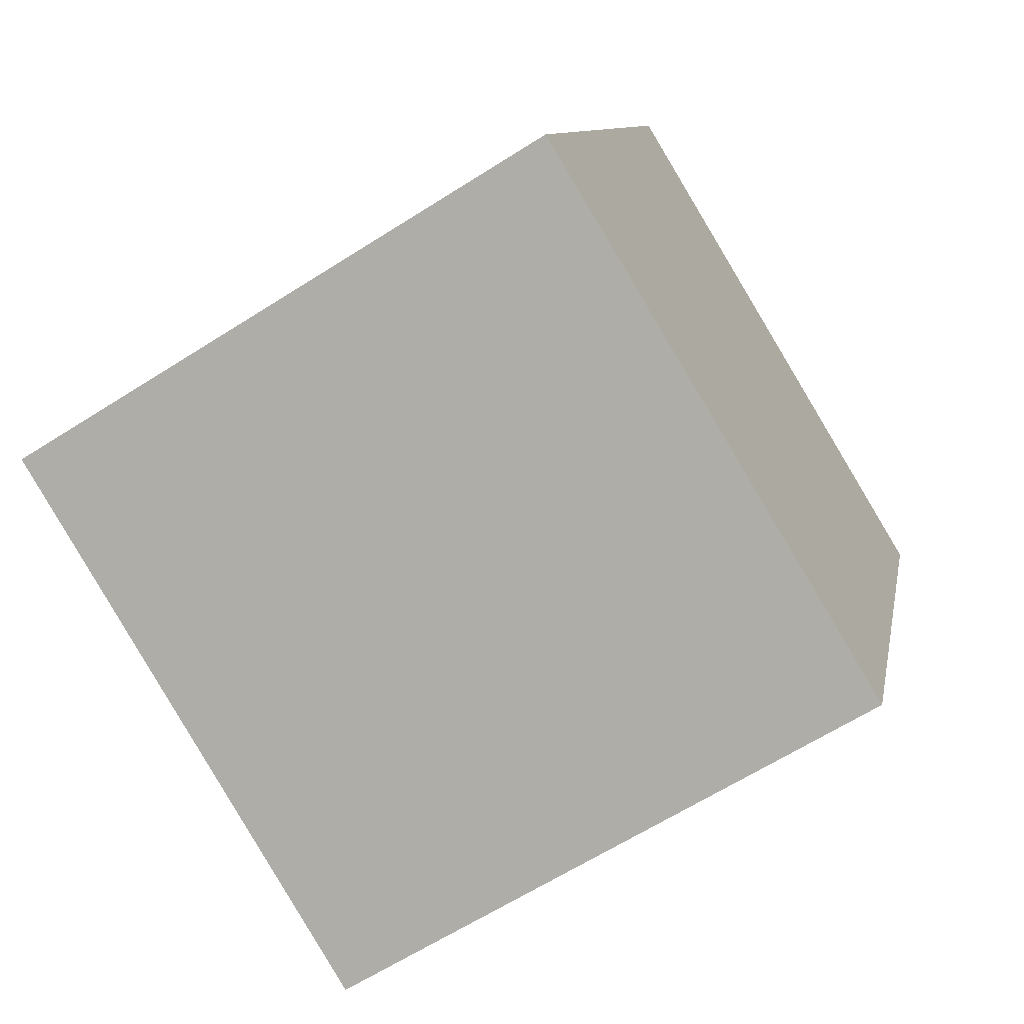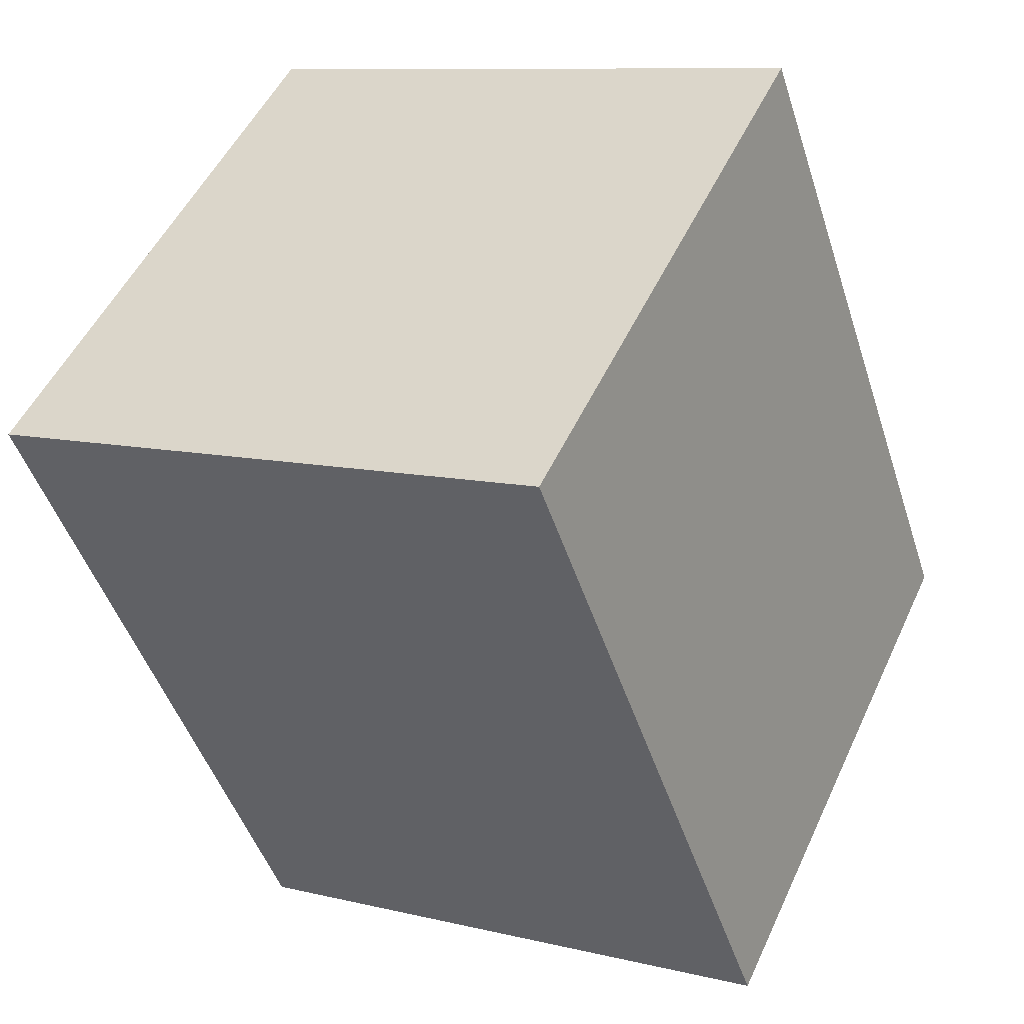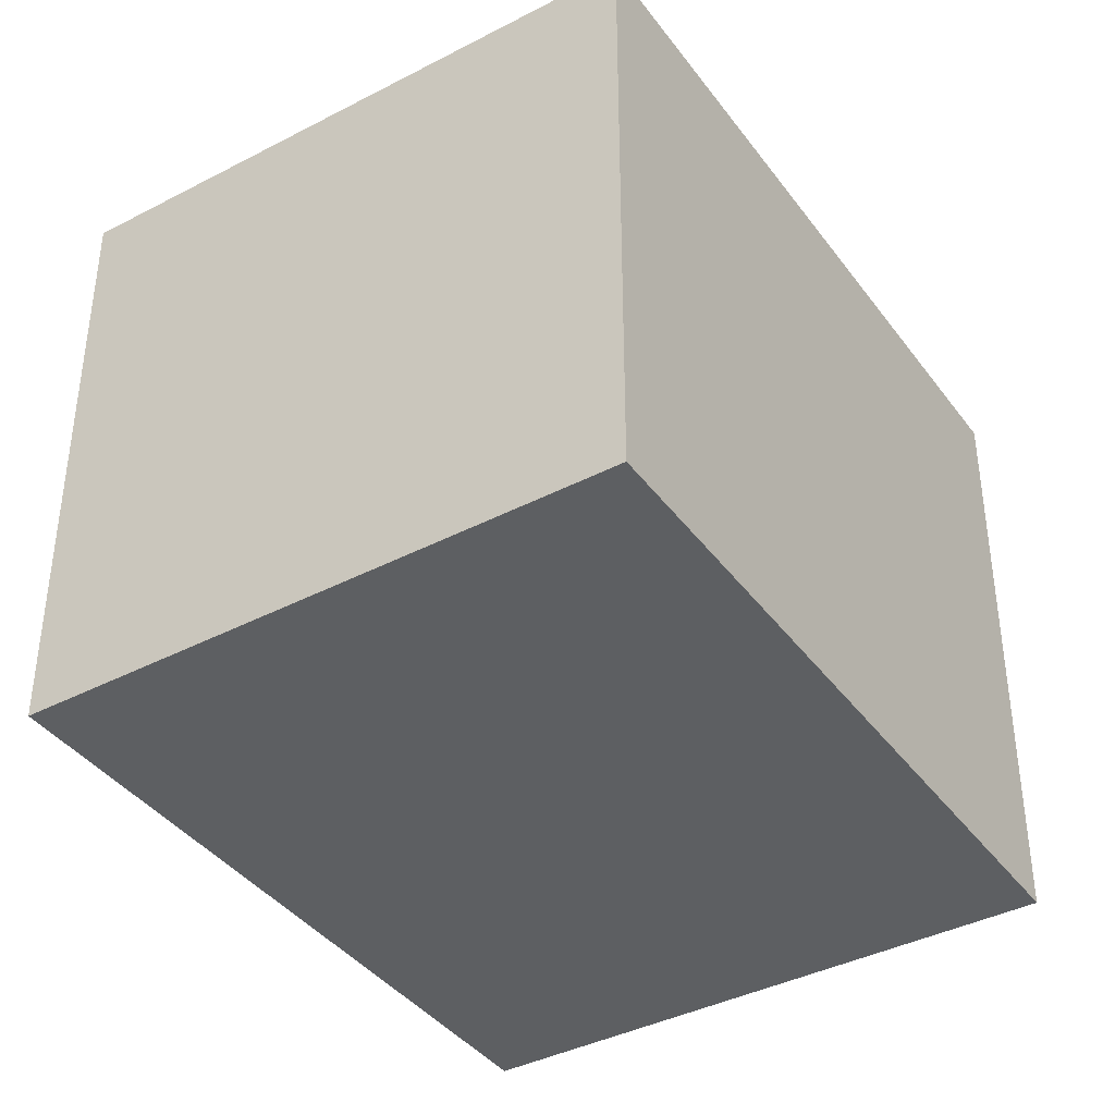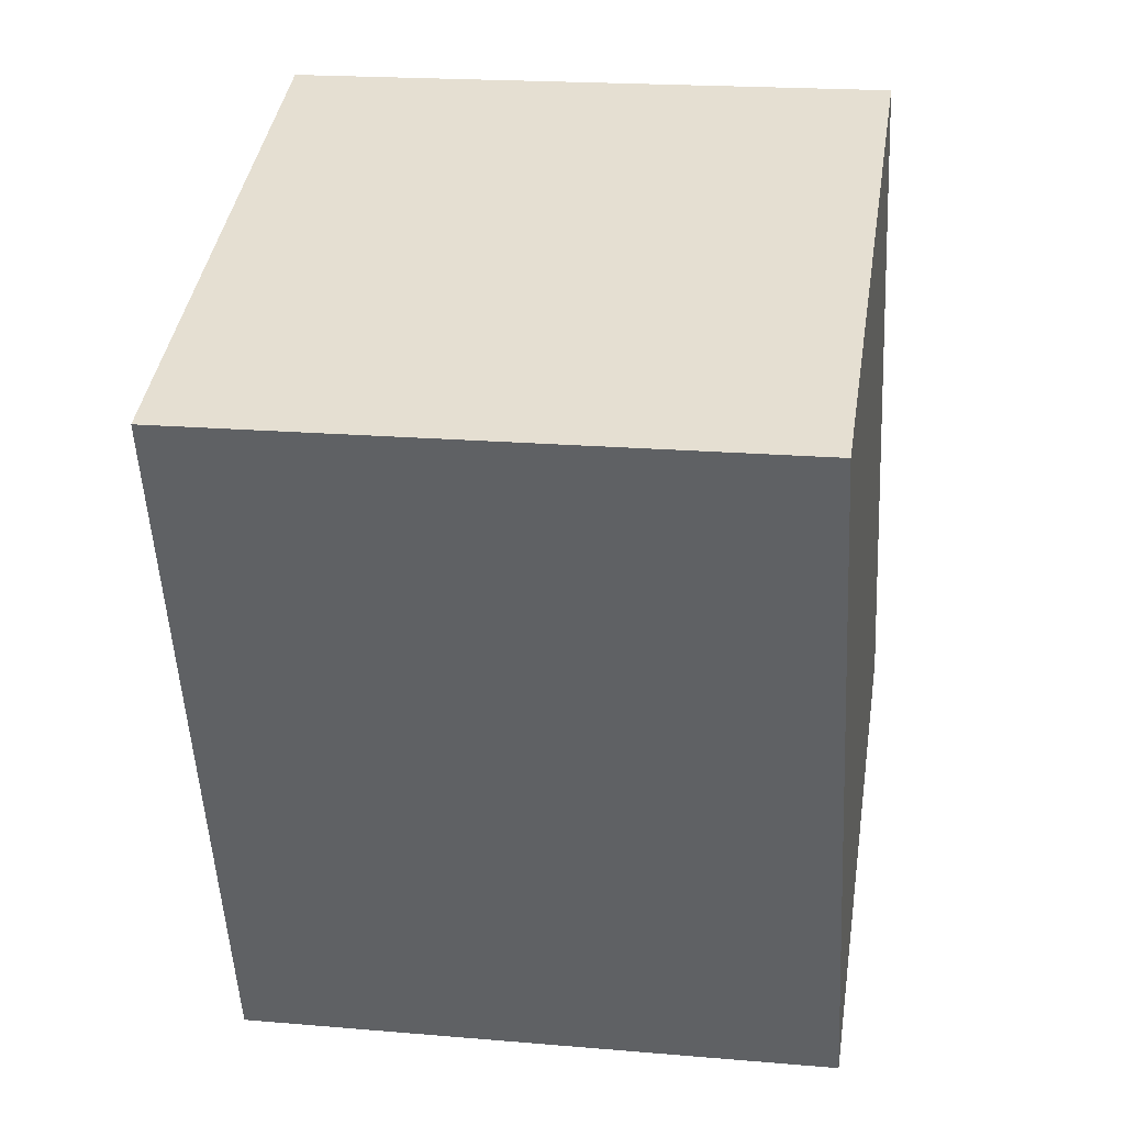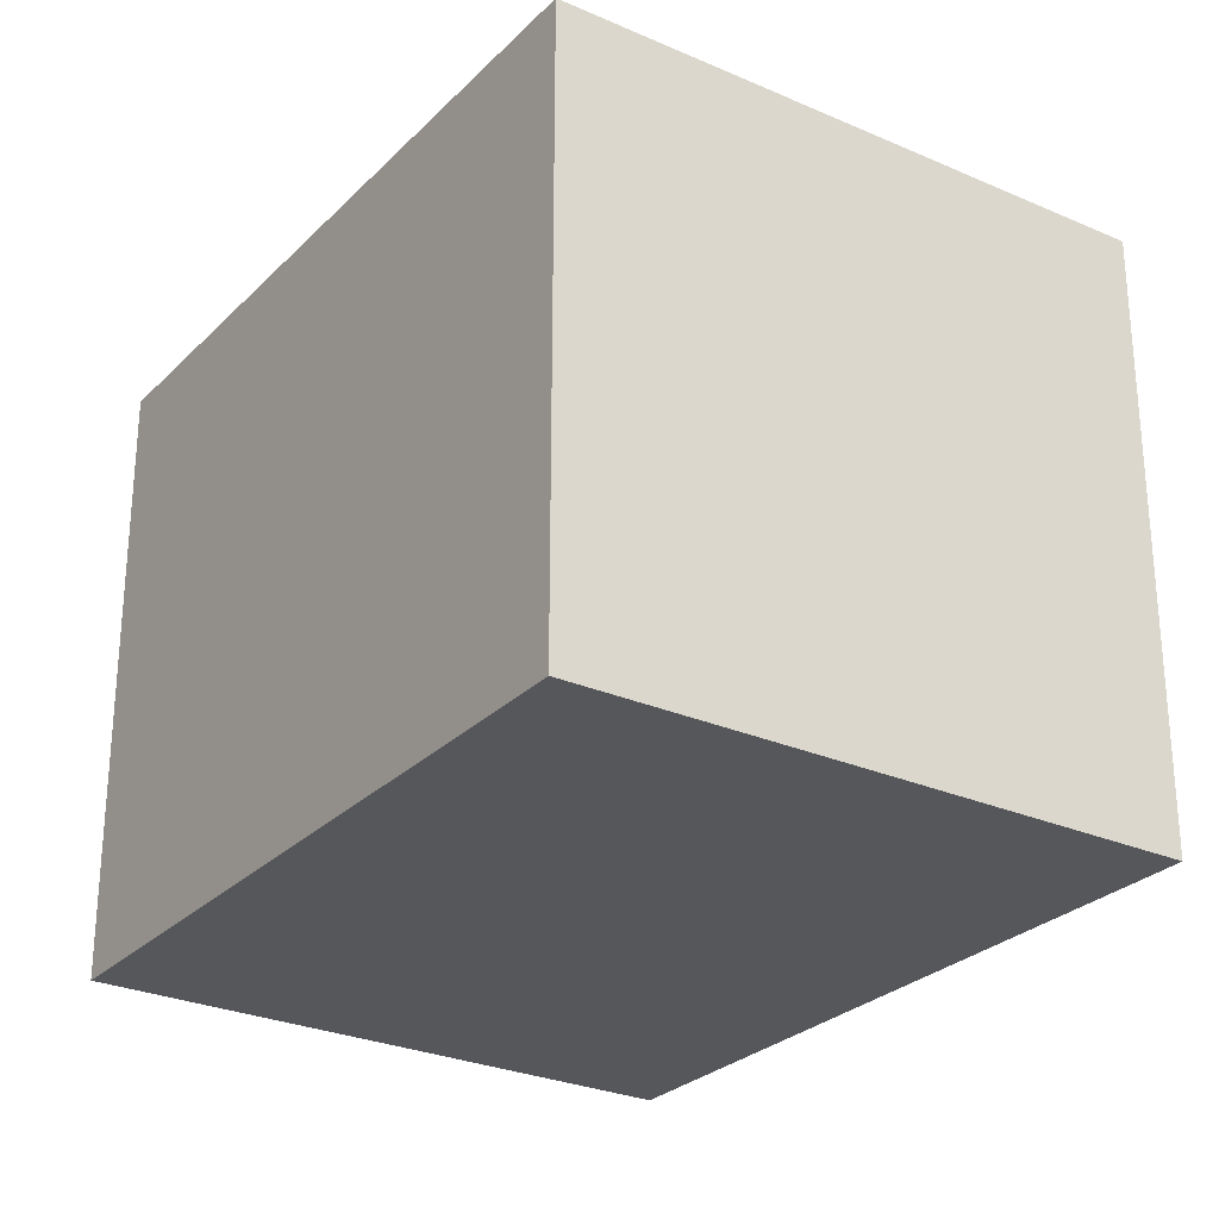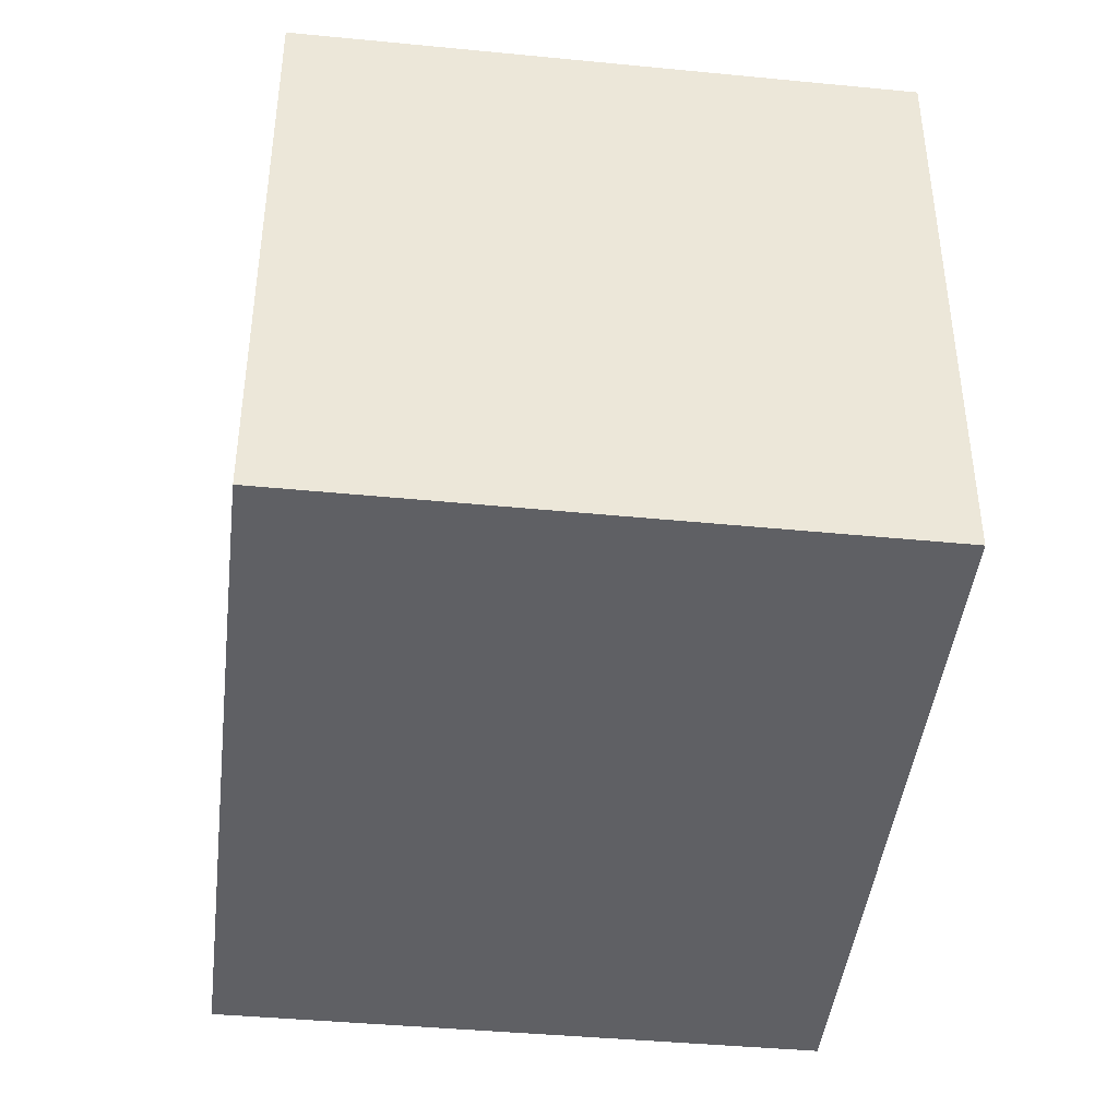
<metadata>
{"format":"obj","ext":"obj","renderer":"f3d","projection":"perspective","resolution":1024,"background":"white","views":[{"elev":-63.7,"azim":-57.2,"up":"+Z"},{"elev":50.8,"azim":-155.7,"up":"+Z"},{"elev":-39.6,"azim":-128.0,"up":"+Y"},{"elev":19.6,"azim":99.1,"up":"+Z"},{"elev":-27.4,"azim":165.1,"up":"+Y"},{"elev":-43.3,"azim":12.8,"up":"+Y"}]}
</metadata>
<code>
v  1.94 2.03 -0.67
v  0.84 2.03 2.38
v  2.77 2.03 1.7
v  0 2.03 1.243e-16
v  2.77 -1.041e-16 1.7
v  1.94 4.103e-17 -0.67
v  0 0 0
v  0.84 -1.457e-16 2.38
g defaultobject
f 1 2 3
f 2 1 4
f 5 1 3
f 1 5 6
f 6 4 1
f 4 6 7
f 7 2 4
f 2 7 8
f 8 3 2
f 3 8 5
f 5 7 6
f 7 5 8

</code>
